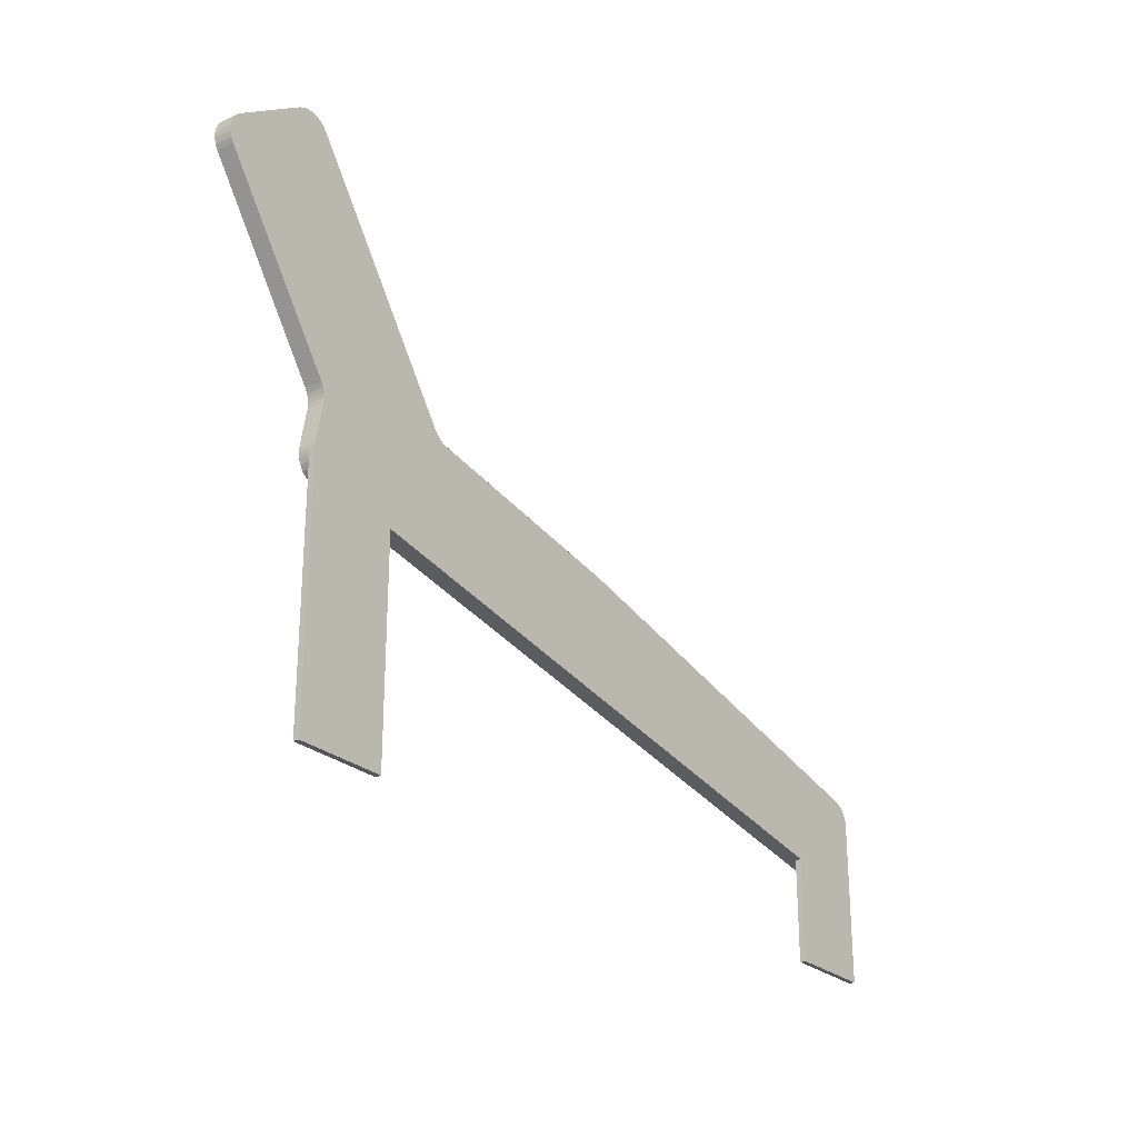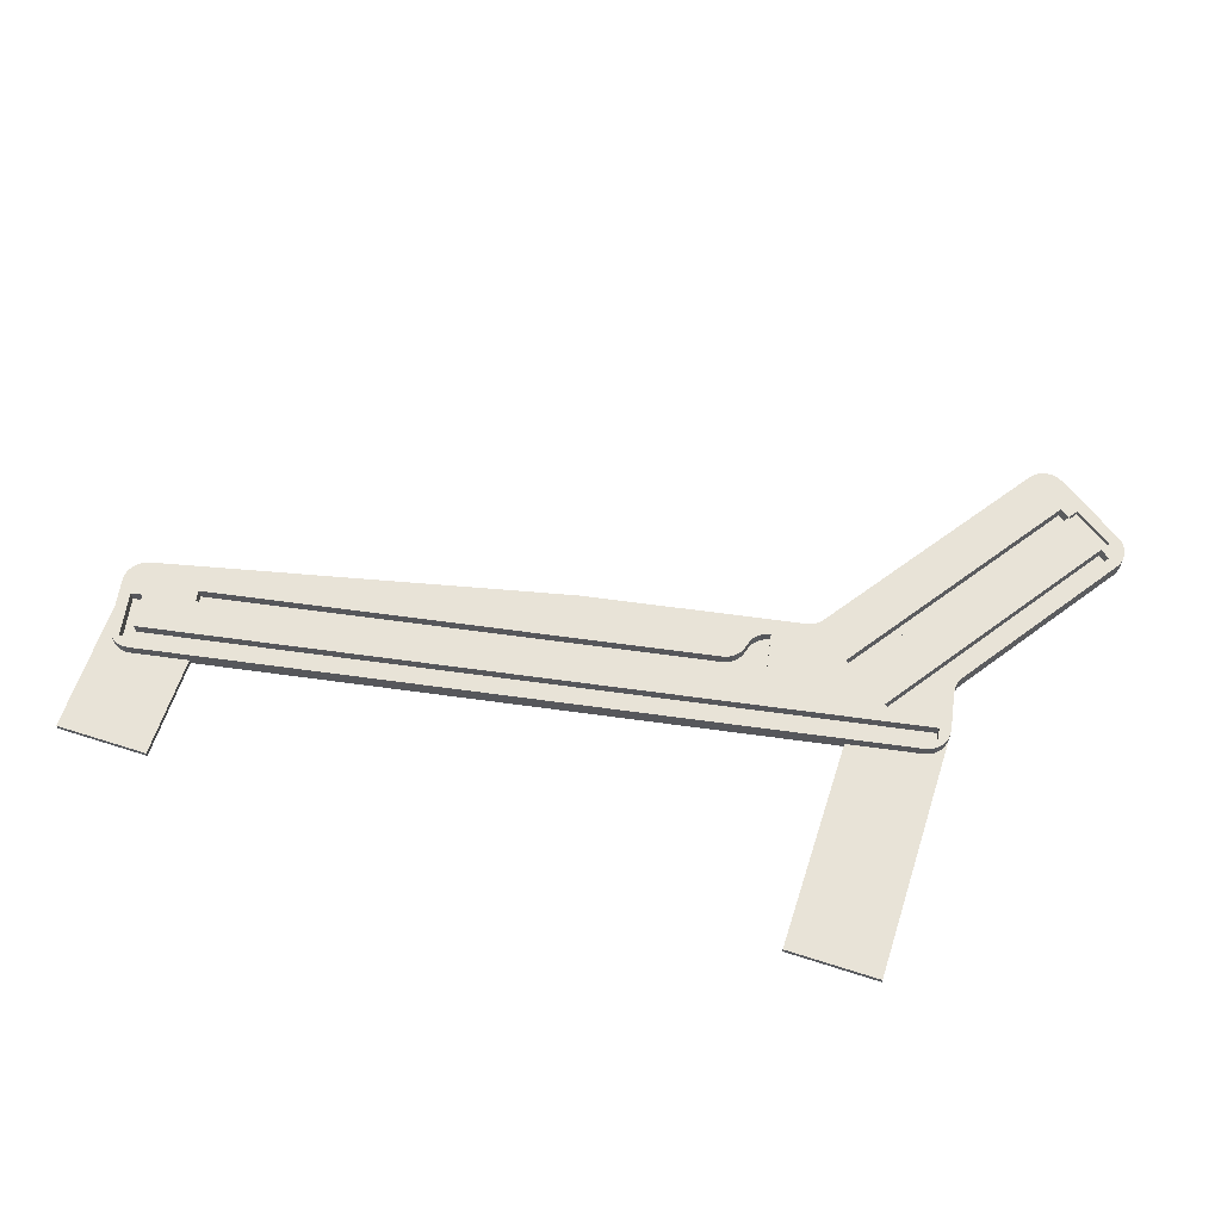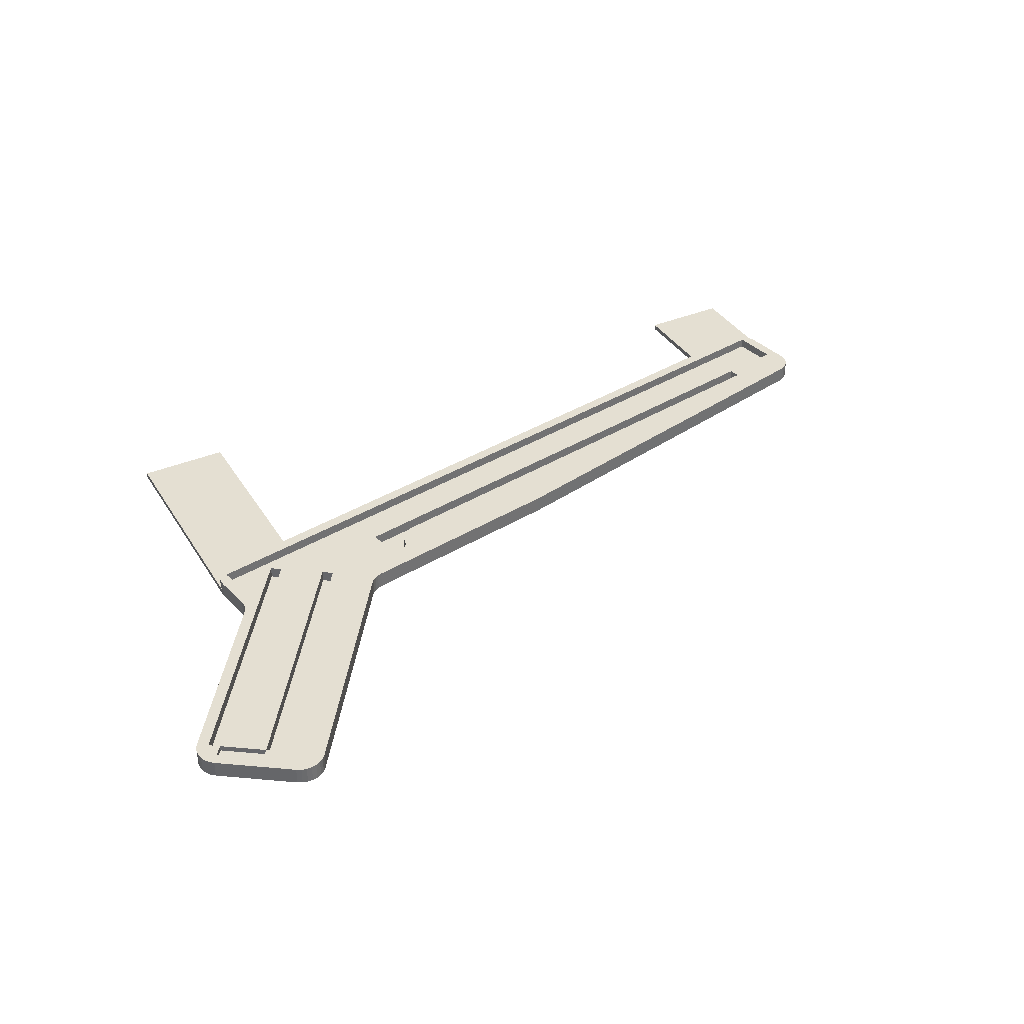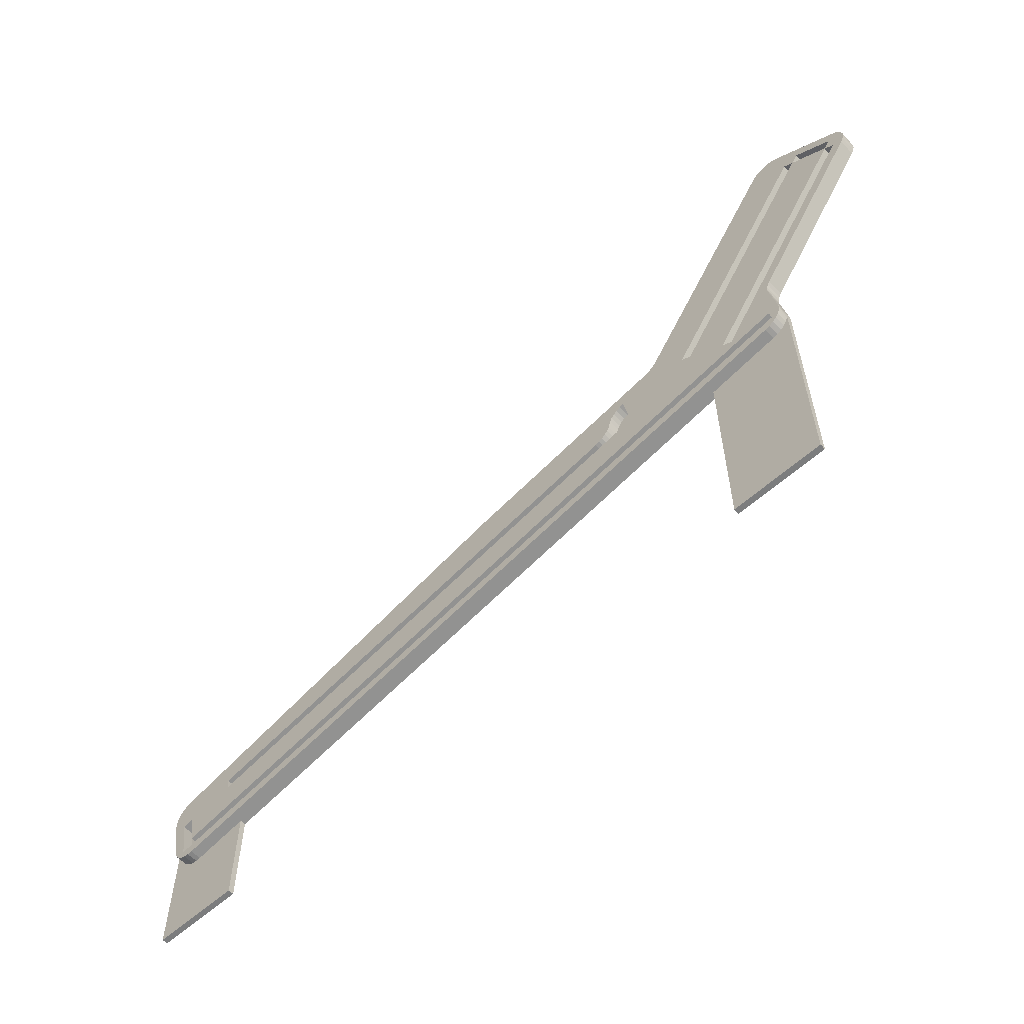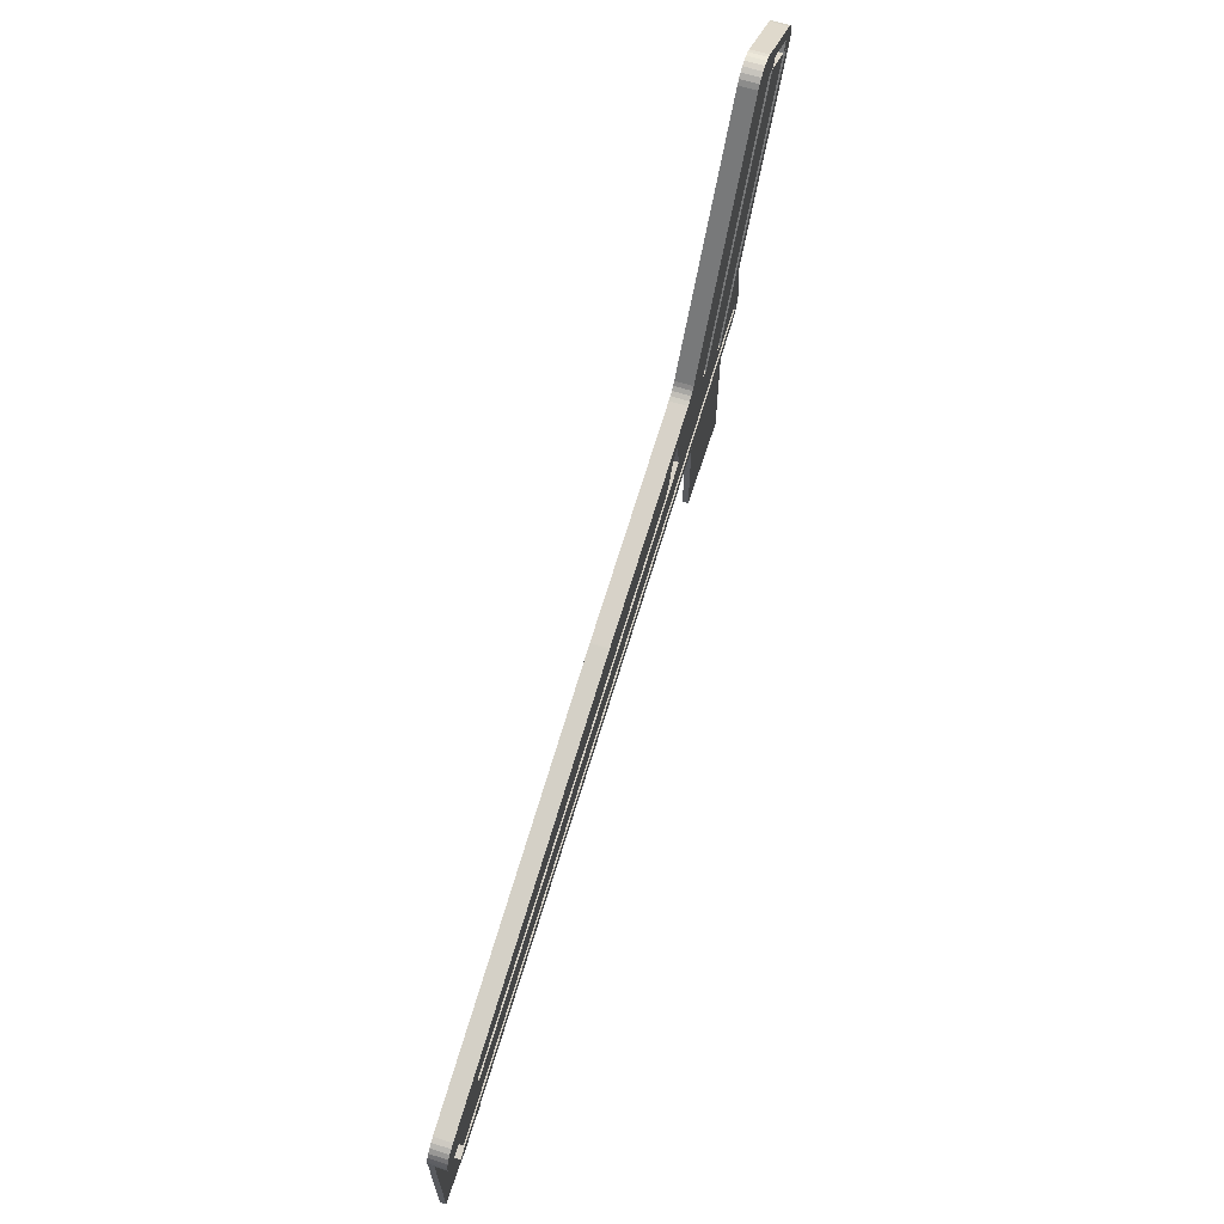
<metadata>
{"format":"obj","ext":"obj","renderer":"f3d","projection":"perspective","resolution":1024,"background":"white","views":[{"elev":-26.0,"azim":126.7,"up":"+Y"},{"elev":62.3,"azim":18.0,"up":"+Z"},{"elev":37.2,"azim":151.6,"up":"+Z"},{"elev":-59.0,"azim":42.7,"up":"+Y"},{"elev":65.8,"azim":-72.2,"up":"+Y"}]}
</metadata>
<code>
v 28.06 16.83 0.635
v 27.7 16.31 0.635
v 28.06 16.83 0.3175
v 27.7 16.31 0.3175
v 30.14 15.37 0.635
v 30.14 15.37 0.3175
v 29.78 14.85 0.635
v 29.78 14.85 0.3175
v -19.11 -5.688 0.635
v -18.82 -3.702 0.635
v -19.57 -3.123 0.635
v -18.38 -6.203 0.635
v -19.03 -5.961 0.635
v -18.89 -6.209 0.635
v -18.7 -6.42 0.635
v -18.47 -6.583 0.635
v -18.21 -6.69 0.635
v -17.93 -6.736 0.635
v -17.64 -6.718 0.635
v 23.63 0.5591 0.635
v 24.15 1.295 0.635
v 23.9 0.6395 0.635
v 24.15 0.7787 0.635
v 24.36 0.9695 0.635
v 24.53 1.202 0.635
v 24.63 1.466 0.635
v 24.04 1.92 0.635
v 24.68 1.747 0.635
v 24.66 2.03 0.635
v 24.29 4.149 0.635
v 21.56 2.004 0.635
v 24.27 4.397 0.635
v 24.3 4.644 0.635
v 24.38 4.881 0.635
v 24.5 5.098 0.635
v 30.3 14.49 0.635
v 30.82 14.12 0.635
v 30.95 14.37 0.635
v 31.03 14.65 0.635
v 31.05 14.93 0.635
v 31 15.21 0.635
v 30.89 15.47 0.635
v 30.72 15.7 0.635
v 30.51 15.89 0.635
v 26.87 18.44 0.635
v 27.18 16.67 0.635
v 26.62 18.58 0.635
v 25.52 18.51 0.635
v 25.78 18.62 0.635
v 26.34 18.65 0.635
v 26.06 18.67 0.635
v 25.28 18.34 0.635
v 25.1 18.13 0.635
v 16.72 6.166 0.635
v 18.44 4.189 0.635
v 16.56 5.977 0.635
v 16.36 5.823 0.635
v 16.14 5.711 0.635
v 15.9 5.644 0.635
v 14.29 4.479 0.635
v 14.05 4.408 0.635
v 14.69 2.207 0.635
v 18.96 3.825 0.635
v 21.04 2.368 0.635
v 3.943 3.536 0.635
v 13.82 4.289 0.635
v 13.62 4.126 0.635
v 13.45 3.926 0.635
v 13.33 3.697 0.635
v 12.23 2.418 0.635
v 13.26 3.448 0.635
v 13.19 3.2 0.635
v 3.921 3.531 0.635
v 3.899 3.527 0.635
v 3.878 3.522 0.635
v -15.43 -2.46 0.635
v -18.6 -1.665 0.635
v -19.09 -1.9 0.635
v -19.29 -2.091 0.635
v -19.44 -2.32 0.635
v -18.19 -3.592 0.635
v -15.32 -3.086 0.635
v -17.86 -5.468 0.635
v -18.86 -1.756 0.635
v -19.54 -2.577 0.635
v -19.58 -2.849 0.635
v 12.48 2.489 0.635
v 12.71 2.608 0.635
v 12.91 2.771 0.635
v 13.07 2.971 0.635
v 30.3 14.49 0
v 29.78 14.85 0
v 21.56 2.004 0
v 21.04 2.368 0
v 18.44 4.189 0
v 18.96 3.825 0
v 27.18 16.67 0
v 27.7 16.31 0
v -15.43 -2.46 0
v -15.32 -3.086 0
v 12.23 2.418 0
v 14.69 2.207 0
v 12.48 2.489 0
v 12.71 2.608 0
v 14.29 4.479 0
v 13.33 3.697 0
v 13.45 3.926 0
v 13.62 4.126 0
v 13.82 4.289 0
v 14.05 4.408 0
v 13.26 3.448 0
v 13.19 3.2 0
v 13.07 2.971 0
v 12.91 2.771 0
v -18.19 -3.592 0
v -18.82 -3.702 0
v -17.86 -5.468 0
v -18.38 -6.203 0
v 24.15 1.295 0
v 24.04 1.92 0
v -19.57 -3.123 0
v -19.57 -11.8 0
v -19.11 -5.688 0
v -19.03 -5.961 0
v -18.89 -6.209 0
v -18.7 -6.42 0
v -18.47 -6.583 0
v -18.21 -6.69 0
v -17.93 -6.736 0
v -17.64 -6.718 0
v -14.49 -11.8 0
v -14.49 -6.162 0
v -14.49 -11.8 -0.3175
v -19.57 -11.8 -0.3175
v -14.49 -6.162 -0.3175
v -19.57 -3.123 -0.3175
v -18.6 -1.665 -0.3175
v -19.58 -2.849 -0.3175
v -19.54 -2.577 -0.3175
v -19.44 -2.32 -0.3175
v -19.29 -2.091 -0.3175
v -19.09 -1.9 -0.3175
v -18.86 -1.756 -0.3175
v 3.878 3.522 -0.3175
v 19.6 -0.1516 -0.3175
v 3.943 3.536 -0.3175
v 3.899 3.527 -0.3175
v 3.921 3.531 -0.3175
v 15.9 5.644 -0.3175
v 16.14 5.711 -0.3175
v 24.29 4.149 -0.3175
v 16.36 5.823 -0.3175
v 24.27 4.397 -0.3175
v 16.56 5.977 -0.3175
v 24.3 4.644 -0.3175
v 16.72 6.166 -0.3175
v 24.38 4.881 -0.3175
v 24.5 5.098 -0.3175
v 24.66 2.03 -0.3175
v 24.67 1.957 -0.3175
v 24.68 1.884 -0.3175
v 24.68 1.81 -0.3175
v 24.68 -11.8 -0.3175
v 19.6 -11.8 -0.3175
v 30.82 14.12 -0.3175
v 25.1 18.13 -0.3175
v 30.51 15.89 -0.3175
v 26.87 18.44 -0.3175
v 30.95 14.37 -0.3175
v 31.03 14.65 -0.3175
v 31.05 14.93 -0.3175
v 31 15.21 -0.3175
v 30.89 15.47 -0.3175
v 30.72 15.7 -0.3175
v 25.28 18.34 -0.3175
v 25.52 18.51 -0.3175
v 26.62 18.58 -0.3175
v 25.78 18.62 -0.3175
v 26.34 18.65 -0.3175
v 26.06 18.67 -0.3175
v 24.68 -11.8 0
v 19.6 -11.8 0
v 19.6 -0.1516 0
v 24.68 1.81 0
v 24.65 1.517 0
v 24.55 1.24 0
v 24.38 0.9935 0
v 24.17 0.7911 0
v 23.91 0.6437 0
v 23.63 0.5591 0
g obj_20689099
f 1 2 3
f 3 2 4
f 5 1 6
f 6 1 3
f 7 5 8
f 8 5 6
f 2 7 4
f 4 7 8
f 8 6 4
f 4 6 3
f 9 10 11
f 9 12 10
f 9 13 12
f 12 13 14
f 15 12 14
f 15 16 12
f 12 16 17
f 18 12 17
f 18 19 12
f 12 19 20
f 21 20 22
f 23 21 22
f 23 24 21
f 21 24 25
f 26 21 25
f 26 27 21
f 26 28 27
f 27 28 29
f 30 27 29
f 30 31 27
f 30 32 31
f 31 32 33
f 34 31 33
f 34 35 31
f 31 35 36
f 36 35 37
f 38 36 37
f 38 39 36
f 36 39 7
f 7 39 40
f 41 7 40
f 41 5 7
f 41 42 5
f 5 42 43
f 44 5 43
f 44 1 5
f 44 45 1
f 1 45 46
f 2 1 46
f 12 20 21
f 47 48 45
f 47 49 48
f 47 50 49
f 49 50 51
f 48 52 45
f 45 52 53
f 46 53 54
f 55 54 56
f 57 55 56
f 57 58 55
f 55 58 59
f 60 59 61
f 60 55 59
f 60 62 55
f 55 62 63
f 63 62 64
f 7 63 64
f 7 2 63
f 45 53 46
f 46 54 55
f 59 65 61
f 61 65 66
f 66 65 67
f 67 65 68
f 68 65 69
f 69 65 70
f 71 70 72
f 71 69 70
f 73 74 65
f 65 74 75
f 70 75 76
f 70 65 75
f 75 77 76
f 76 77 78
f 79 76 78
f 79 80 76
f 76 80 81
f 82 81 83
f 62 83 31
f 64 62 31
f 77 84 78
f 80 85 81
f 81 85 86
f 11 81 86
f 11 10 81
f 62 82 83
f 82 76 81
f 87 88 70
f 70 88 89
f 90 70 89
f 90 72 70
f 83 27 31
f 91 92 93
f 93 92 94
f 95 96 97
f 97 96 98
f 99 100 101
f 101 100 102
f 103 102 104
f 103 101 102
f 105 106 102
f 105 107 106
f 105 108 107
f 105 109 108
f 105 110 109
f 106 111 102
f 102 111 112
f 113 102 112
f 113 114 102
f 102 114 104
f 115 116 117
f 117 116 118
f 119 117 118
f 119 120 117
f 121 122 123
f 123 122 124
f 124 122 125
f 125 122 126
f 126 122 127
f 127 122 128
f 128 122 129
f 129 122 130
f 130 122 131
f 132 130 131
f 133 134 135
f 135 134 136
f 137 136 138
f 139 137 138
f 139 140 137
f 137 140 141
f 142 137 141
f 142 143 137
f 135 136 137
f 144 135 137
f 144 145 135
f 144 146 145
f 144 147 146
f 146 147 148
f 146 149 145
f 145 149 150
f 151 150 152
f 153 152 154
f 155 154 156
f 157 156 158
f 157 155 156
f 145 150 151
f 159 145 151
f 159 160 145
f 145 160 161
f 162 145 161
f 162 163 145
f 145 163 164
f 151 152 153
f 153 154 155
f 158 156 165
f 165 156 166
f 167 166 168
f 167 165 166
f 167 169 165
f 167 170 169
f 167 171 170
f 167 172 171
f 167 173 172
f 167 174 173
f 166 175 168
f 168 175 176
f 177 176 178
f 179 178 180
f 179 177 178
f 168 176 177
f 132 131 135
f 135 131 133
f 131 122 133
f 133 122 134
f 136 134 121
f 121 134 122
f 181 182 163
f 163 182 164
f 182 183 164
f 164 183 145
f 184 181 162
f 162 181 163
f 184 185 181
f 181 185 186
f 187 181 186
f 187 188 181
f 181 188 189
f 190 181 189
f 190 182 181
f 190 183 182
f 115 117 81
f 81 117 83
f 116 115 10
f 10 115 81
f 118 116 12
f 12 116 10
f 119 118 21
f 21 118 12
f 120 119 27
f 27 119 21
f 117 120 83
f 83 120 27
f 102 100 62
f 62 100 82
f 105 102 60
f 60 102 62
f 111 106 71
f 71 106 69
f 69 106 107
f 68 107 108
f 67 108 109
f 66 109 110
f 61 110 60
f 61 66 110
f 69 107 68
f 68 108 67
f 67 109 66
f 110 105 60
f 70 101 87
f 87 101 103
f 104 87 103
f 104 88 87
f 104 114 88
f 88 114 89
f 89 114 113
f 90 113 112
f 72 112 111
f 71 72 111
f 89 113 90
f 90 112 72
f 99 101 76
f 76 101 70
f 100 99 82
f 82 99 76
f 96 95 63
f 63 95 55
f 98 96 4
f 4 96 63
f 2 4 63
f 98 4 97
f 97 4 46
f 46 4 2
f 95 97 55
f 55 97 46
f 92 91 8
f 8 91 36
f 7 8 36
f 92 8 94
f 94 8 64
f 64 8 7
f 93 94 31
f 31 94 64
f 91 93 36
f 36 93 31
f 9 123 13
f 13 123 124
f 125 13 124
f 125 14 13
f 125 126 14
f 14 126 15
f 15 126 127
f 16 127 128
f 17 128 129
f 18 129 130
f 19 18 130
f 15 127 16
f 16 128 17
f 17 129 18
f 190 20 183
f 183 20 19
f 132 19 130
f 132 183 19
f 132 145 183
f 132 135 145
f 20 190 22
f 22 190 189
f 23 189 188
f 24 188 187
f 25 187 186
f 26 186 185
f 28 185 184
f 29 184 161
f 160 29 161
f 160 159 29
f 22 189 23
f 23 188 24
f 24 187 25
f 25 186 26
f 26 185 28
f 184 162 161
f 29 28 184
f 159 151 29
f 29 151 30
f 151 153 30
f 30 153 32
f 32 153 155
f 33 155 157
f 34 157 35
f 34 33 157
f 32 155 33
f 157 158 35
f 158 165 35
f 35 165 37
f 37 165 38
f 38 165 169
f 170 38 169
f 170 39 38
f 170 171 39
f 39 171 40
f 40 171 172
f 41 172 173
f 42 173 174
f 43 174 167
f 44 43 167
f 40 172 41
f 41 173 42
f 42 174 43
f 167 168 44
f 44 168 45
f 45 168 47
f 47 168 177
f 179 47 177
f 179 50 47
f 179 180 50
f 50 180 51
f 51 180 178
f 49 178 176
f 48 176 175
f 52 175 166
f 53 52 166
f 51 178 49
f 49 176 48
f 48 175 52
f 166 156 53
f 53 156 54
f 156 154 54
f 54 154 56
f 56 154 152
f 57 152 150
f 58 150 59
f 58 57 150
f 56 152 57
f 150 149 59
f 149 146 59
f 59 146 65
f 65 146 73
f 73 146 148
f 74 148 147
f 75 147 144
f 75 74 147
f 73 148 74
f 144 137 75
f 75 137 77
f 77 137 84
f 84 137 143
f 142 84 143
f 142 78 84
f 142 141 78
f 78 141 79
f 79 141 140
f 80 140 139
f 85 139 138
f 86 138 121
f 11 86 121
f 79 140 80
f 80 139 85
f 138 136 121
f 86 85 138
f 121 123 11
f 11 123 9

</code>
